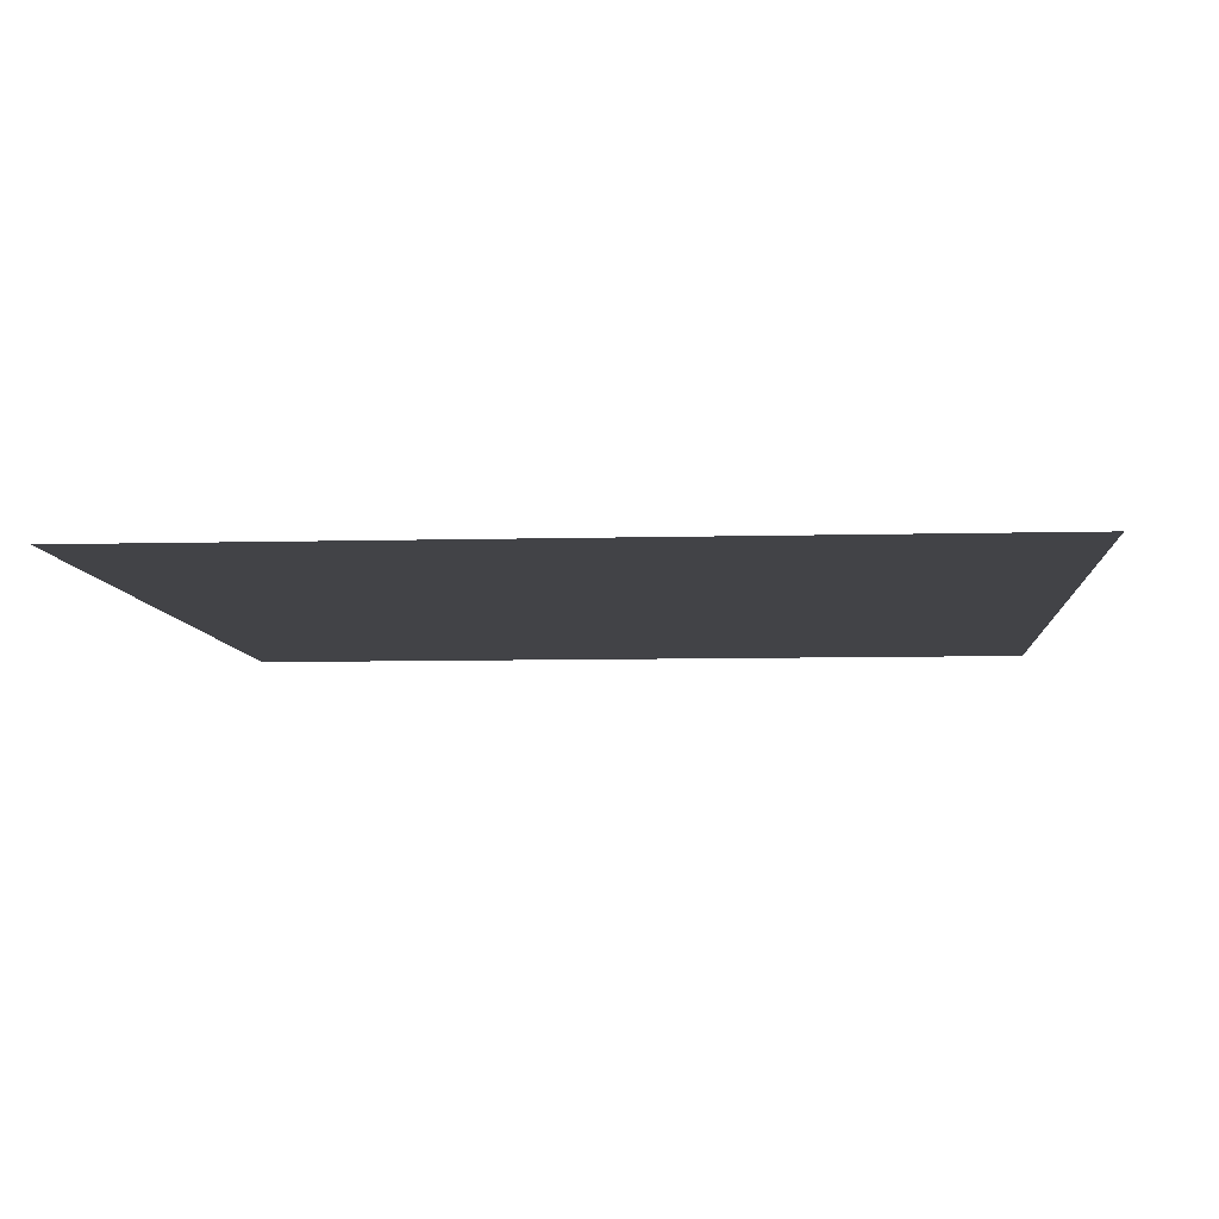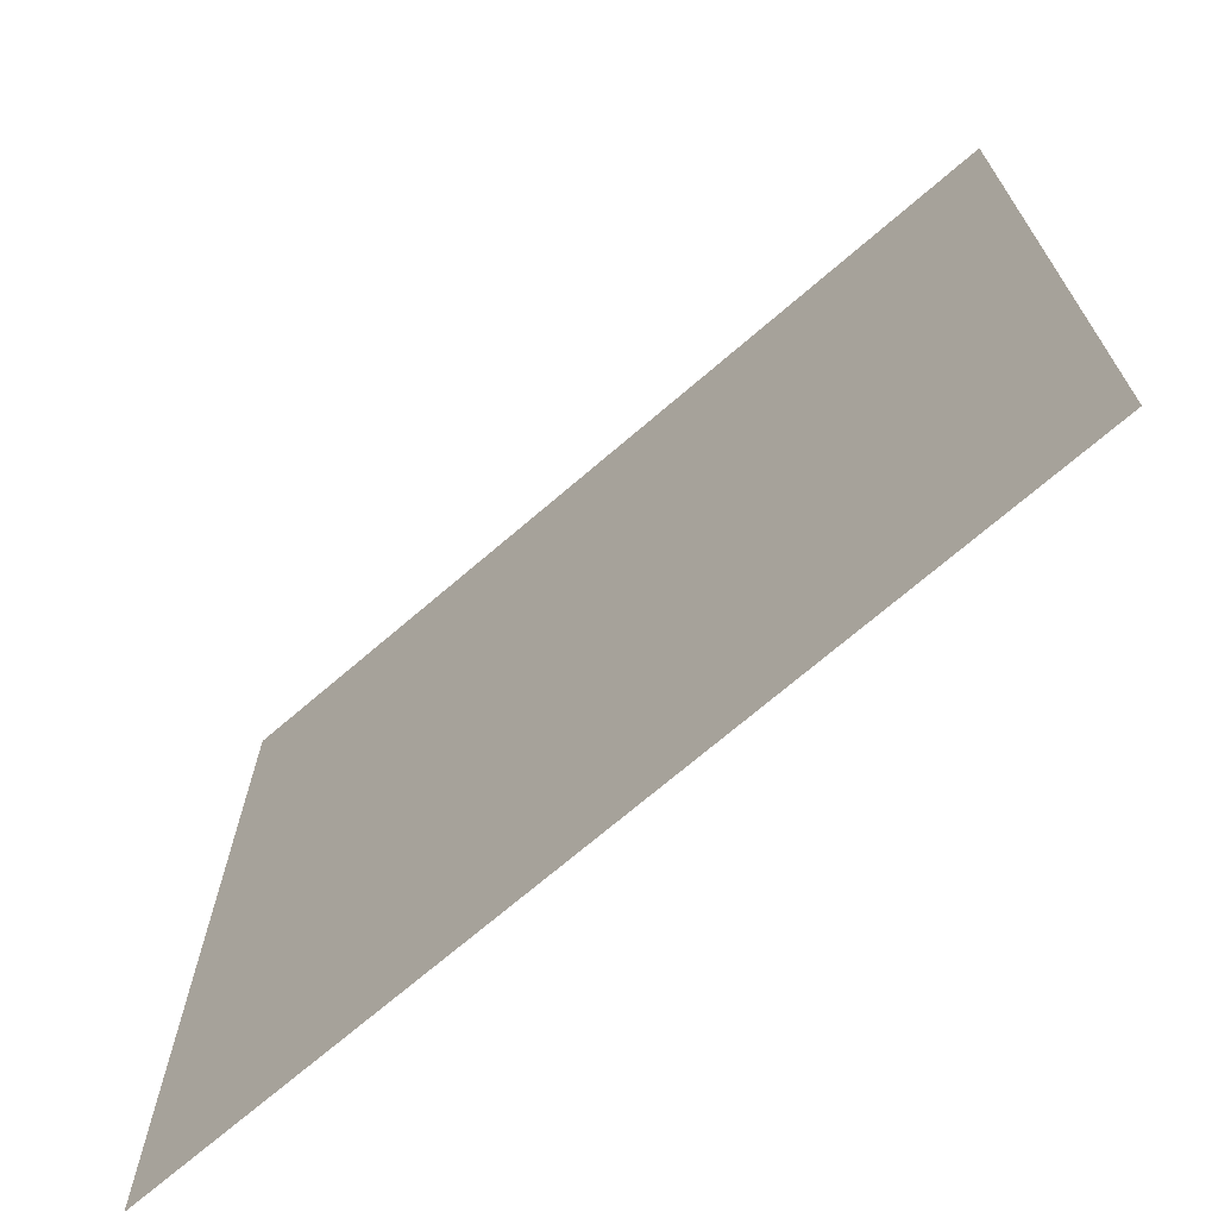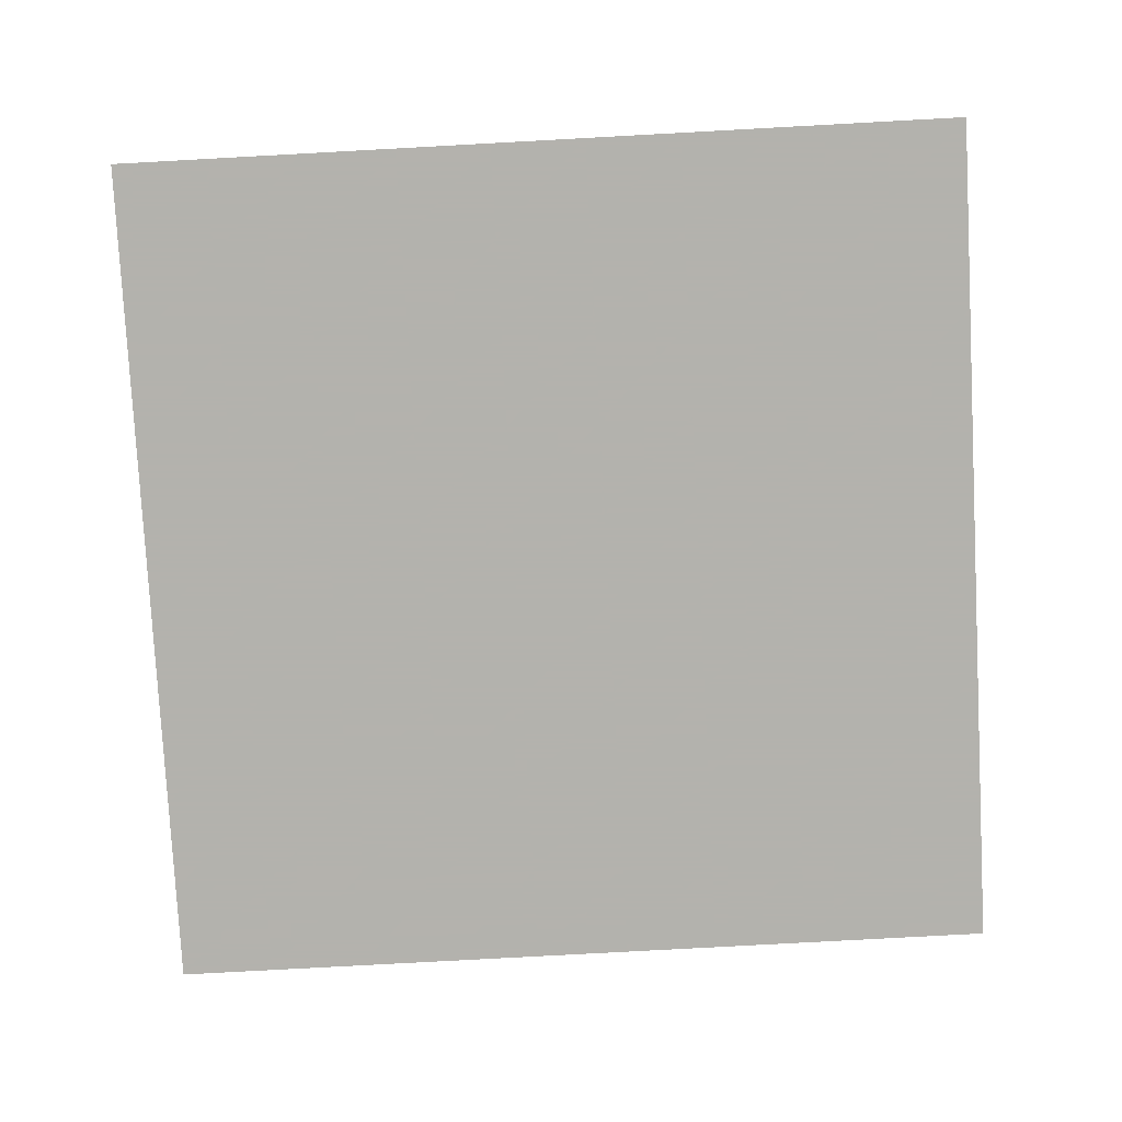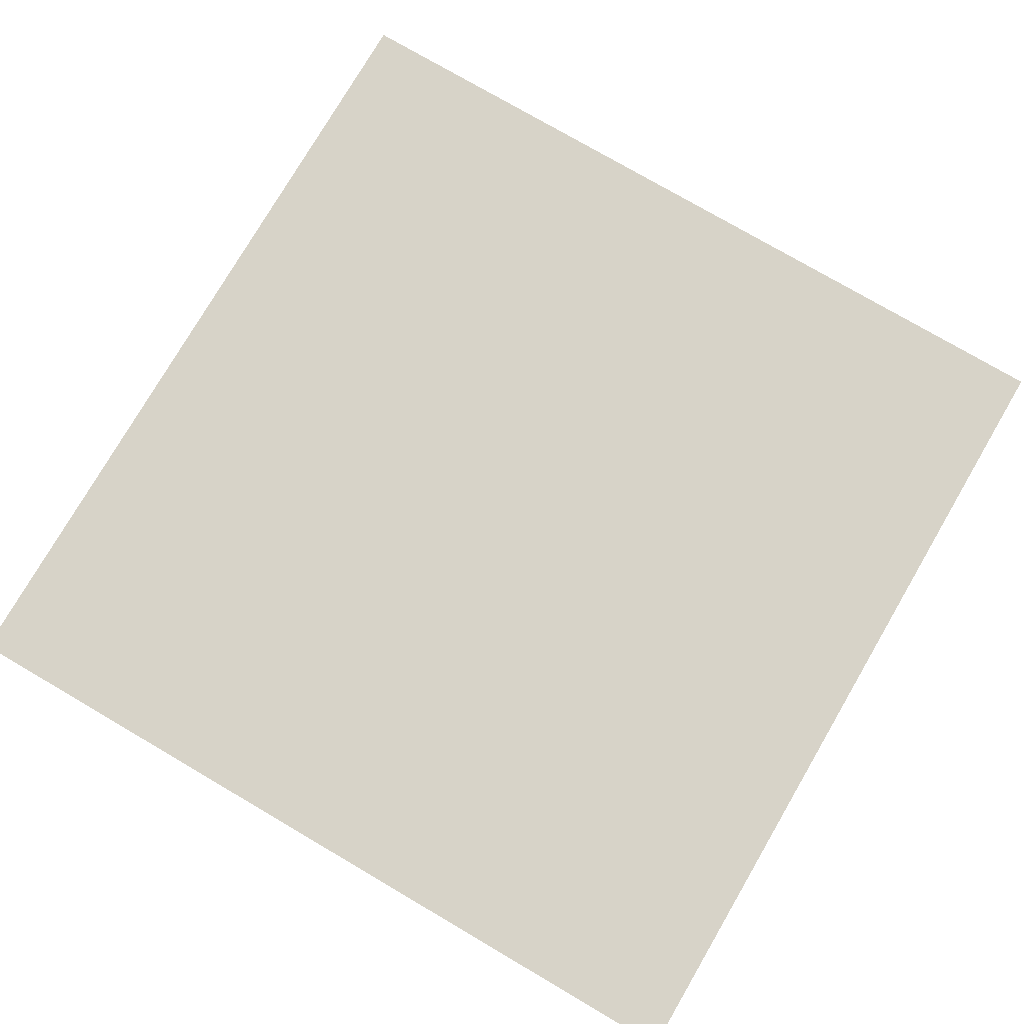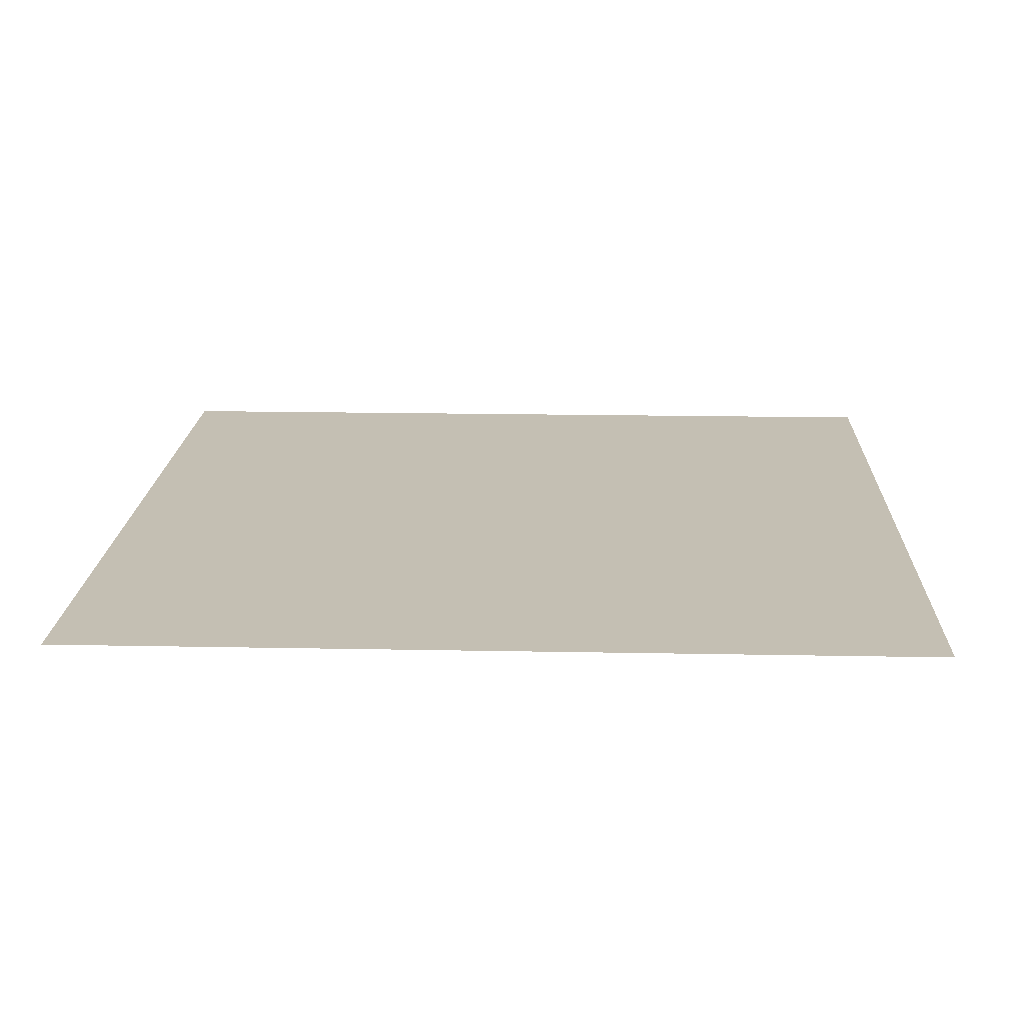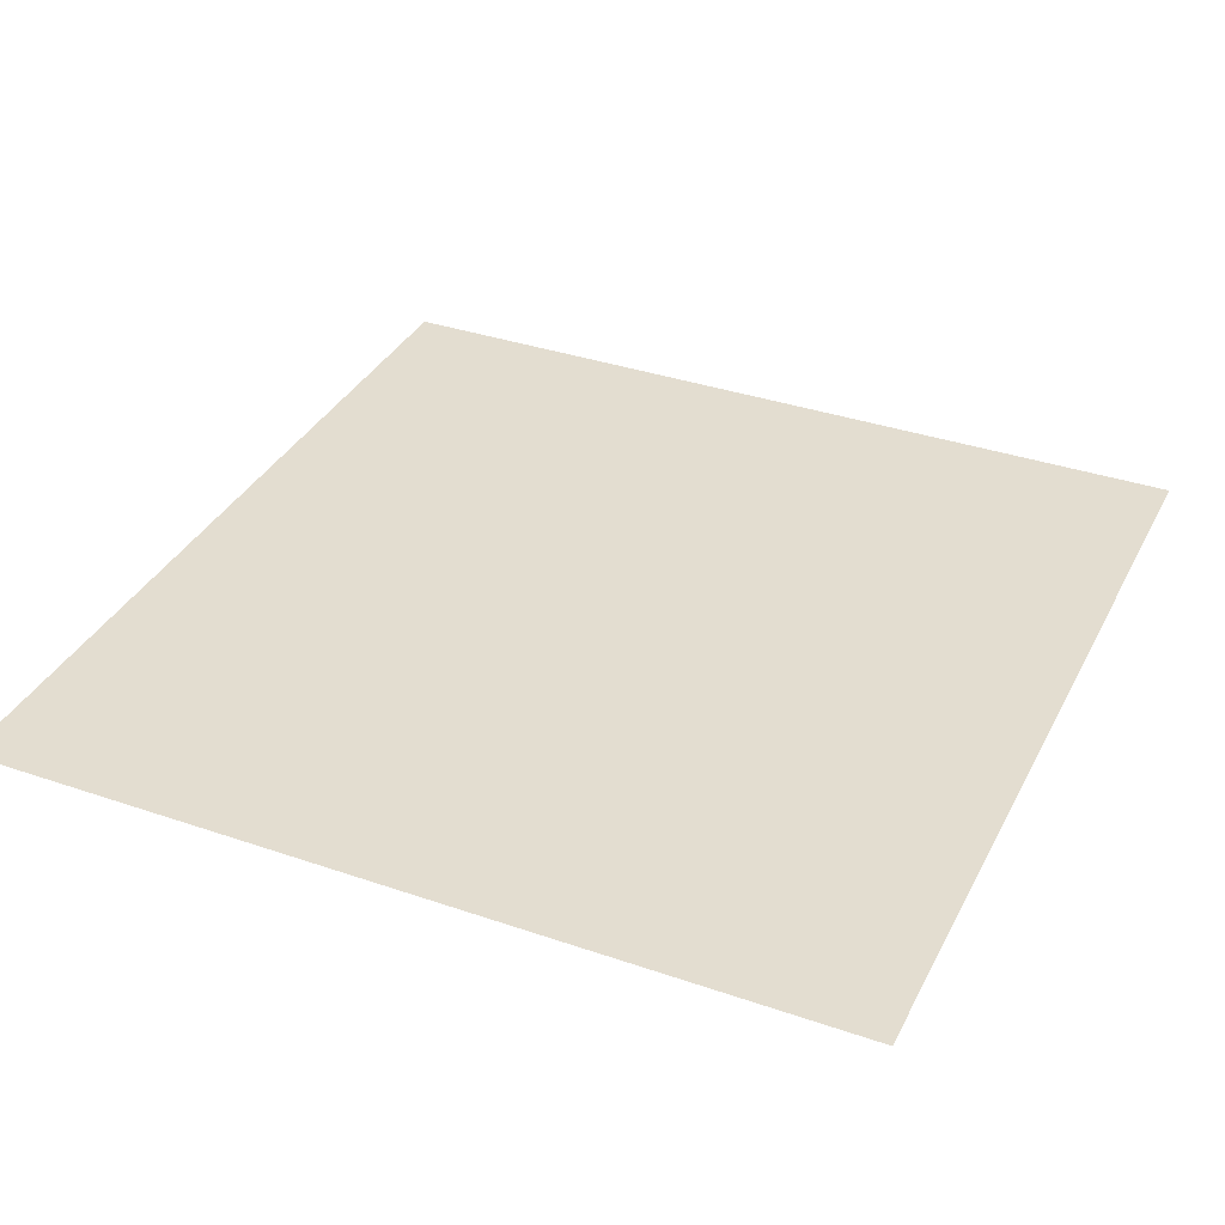
<metadata>
{"format":"obj","ext":"obj","renderer":"f3d","projection":"perspective","resolution":1024,"background":"white","views":[{"elev":-7.5,"azim":-175.7,"up":"+Y"},{"elev":-70.9,"azim":40.7,"up":"+Z"},{"elev":-79.4,"azim":3.1,"up":"+Y"},{"elev":77.1,"azim":120.3,"up":"+Y"},{"elev":17.7,"azim":92.2,"up":"+Y"},{"elev":35.6,"azim":-155.6,"up":"+Y"}]}
</metadata>
<code>
o Grid
v -100 0 100
v -77.78 0 100
v -55.56 0 100
v -33.33 0 100
v -11.11 0 100
v 11.11 0 100
v 33.33 0 100
v 55.56 0 100
v 77.78 0 100
v 100 0 100
v -100 0 77.78
v -77.78 0 77.78
v -55.56 0 77.78
v -33.33 0 77.78
v -11.11 0 77.78
v 11.11 0 77.78
v 33.33 0 77.78
v 55.56 0 77.78
v 77.78 0 77.78
v 100 0 77.78
v -100 0 55.56
v -77.78 0 55.56
v -55.56 0 55.56
v -33.33 0 55.56
v -11.11 0 55.56
v 11.11 0 55.56
v 33.33 0 55.56
v 55.56 0 55.56
v 77.78 0 55.56
v 100 0 55.56
v -100 0 33.33
v -77.78 0 33.33
v -55.56 0 33.33
v -33.33 0 33.33
v -11.11 0 33.33
v 11.11 0 33.33
v 33.33 0 33.33
v 55.56 0 33.33
v 77.78 0 33.33
v 100 0 33.33
v -100 0 11.11
v -77.78 0 11.11
v -55.56 0 11.11
v -33.33 0 11.11
v -11.11 0 11.11
v 11.11 0 11.11
v 33.33 0 11.11
v 55.56 0 11.11
v 77.78 0 11.11
v 100 0 11.11
v -100 0 -11.11
v -77.78 0 -11.11
v -55.56 0 -11.11
v -33.33 0 -11.11
v -11.11 0 -11.11
v 11.11 0 -11.11
v 33.33 0 -11.11
v 55.56 0 -11.11
v 77.78 0 -11.11
v 100 0 -11.11
v -100 0 -33.33
v -77.78 0 -33.33
v -55.56 0 -33.33
v -33.33 0 -33.33
v -11.11 0 -33.33
v 11.11 0 -33.33
v 33.33 0 -33.33
v 55.56 0 -33.33
v 77.78 0 -33.33
v 100 0 -33.33
v -100 0 -55.56
v -77.78 0 -55.56
v -55.56 0 -55.56
v -33.33 0 -55.56
v -11.11 0 -55.56
v 11.11 0 -55.56
v 33.33 0 -55.56
v 55.56 0 -55.56
v 77.78 0 -55.56
v 100 0 -55.56
v -100 0 -77.78
v -77.78 0 -77.78
v -55.56 0 -77.78
v -33.33 0 -77.78
v -11.11 0 -77.78
v 11.11 0 -77.78
v 33.33 0 -77.78
v 55.56 0 -77.78
v 77.78 0 -77.78
v 100 0 -77.78
v -100 0 -100
v -77.78 0 -100
v -55.56 0 -100
v -33.33 0 -100
v -11.11 0 -100
v 11.11 0 -100
v 33.33 0 -100
v 55.56 0 -100
v 77.78 0 -100
v 100 0 -100
f 2 11 1
f 3 12 2
f 4 13 3
f 5 14 4
f 6 15 5
f 7 16 6
f 8 17 7
f 9 18 8
f 10 19 9
f 12 21 11
f 13 22 12
f 14 23 13
f 15 24 14
f 16 25 15
f 17 26 16
f 18 27 17
f 19 28 18
f 20 29 19
f 22 31 21
f 23 32 22
f 24 33 23
f 25 34 24
f 26 35 25
f 27 36 26
f 28 37 27
f 29 38 28
f 30 39 29
f 32 41 31
f 33 42 32
f 34 43 33
f 35 44 34
f 36 45 35
f 37 46 36
f 38 47 37
f 39 48 38
f 40 49 39
f 42 51 41
f 43 52 42
f 44 53 43
f 45 54 44
f 46 55 45
f 47 56 46
f 48 57 47
f 49 58 48
f 50 59 49
f 52 61 51
f 53 62 52
f 54 63 53
f 55 64 54
f 56 65 55
f 57 66 56
f 58 67 57
f 59 68 58
f 60 69 59
f 62 71 61
f 63 72 62
f 64 73 63
f 65 74 64
f 66 75 65
f 67 76 66
f 68 77 67
f 69 78 68
f 70 79 69
f 72 81 71
f 73 82 72
f 74 83 73
f 75 84 74
f 76 85 75
f 77 86 76
f 78 87 77
f 79 88 78
f 80 89 79
f 82 91 81
f 83 92 82
f 84 93 83
f 85 94 84
f 86 95 85
f 87 96 86
f 88 97 87
f 89 98 88
f 90 99 89
f 2 12 11
f 3 13 12
f 4 14 13
f 5 15 14
f 6 16 15
f 7 17 16
f 8 18 17
f 9 19 18
f 10 20 19
f 12 22 21
f 13 23 22
f 14 24 23
f 15 25 24
f 16 26 25
f 17 27 26
f 18 28 27
f 19 29 28
f 20 30 29
f 22 32 31
f 23 33 32
f 24 34 33
f 25 35 34
f 26 36 35
f 27 37 36
f 28 38 37
f 29 39 38
f 30 40 39
f 32 42 41
f 33 43 42
f 34 44 43
f 35 45 44
f 36 46 45
f 37 47 46
f 38 48 47
f 39 49 48
f 40 50 49
f 42 52 51
f 43 53 52
f 44 54 53
f 45 55 54
f 46 56 55
f 47 57 56
f 48 58 57
f 49 59 58
f 50 60 59
f 52 62 61
f 53 63 62
f 54 64 63
f 55 65 64
f 56 66 65
f 57 67 66
f 58 68 67
f 59 69 68
f 60 70 69
f 62 72 71
f 63 73 72
f 64 74 73
f 65 75 74
f 66 76 75
f 67 77 76
f 68 78 77
f 69 79 78
f 70 80 79
f 72 82 81
f 73 83 82
f 74 84 83
f 75 85 84
f 76 86 85
f 77 87 86
f 78 88 87
f 79 89 88
f 80 90 89
f 82 92 91
f 83 93 92
f 84 94 93
f 85 95 94
f 86 96 95
f 87 97 96
f 88 98 97
f 89 99 98
f 90 100 99

</code>
